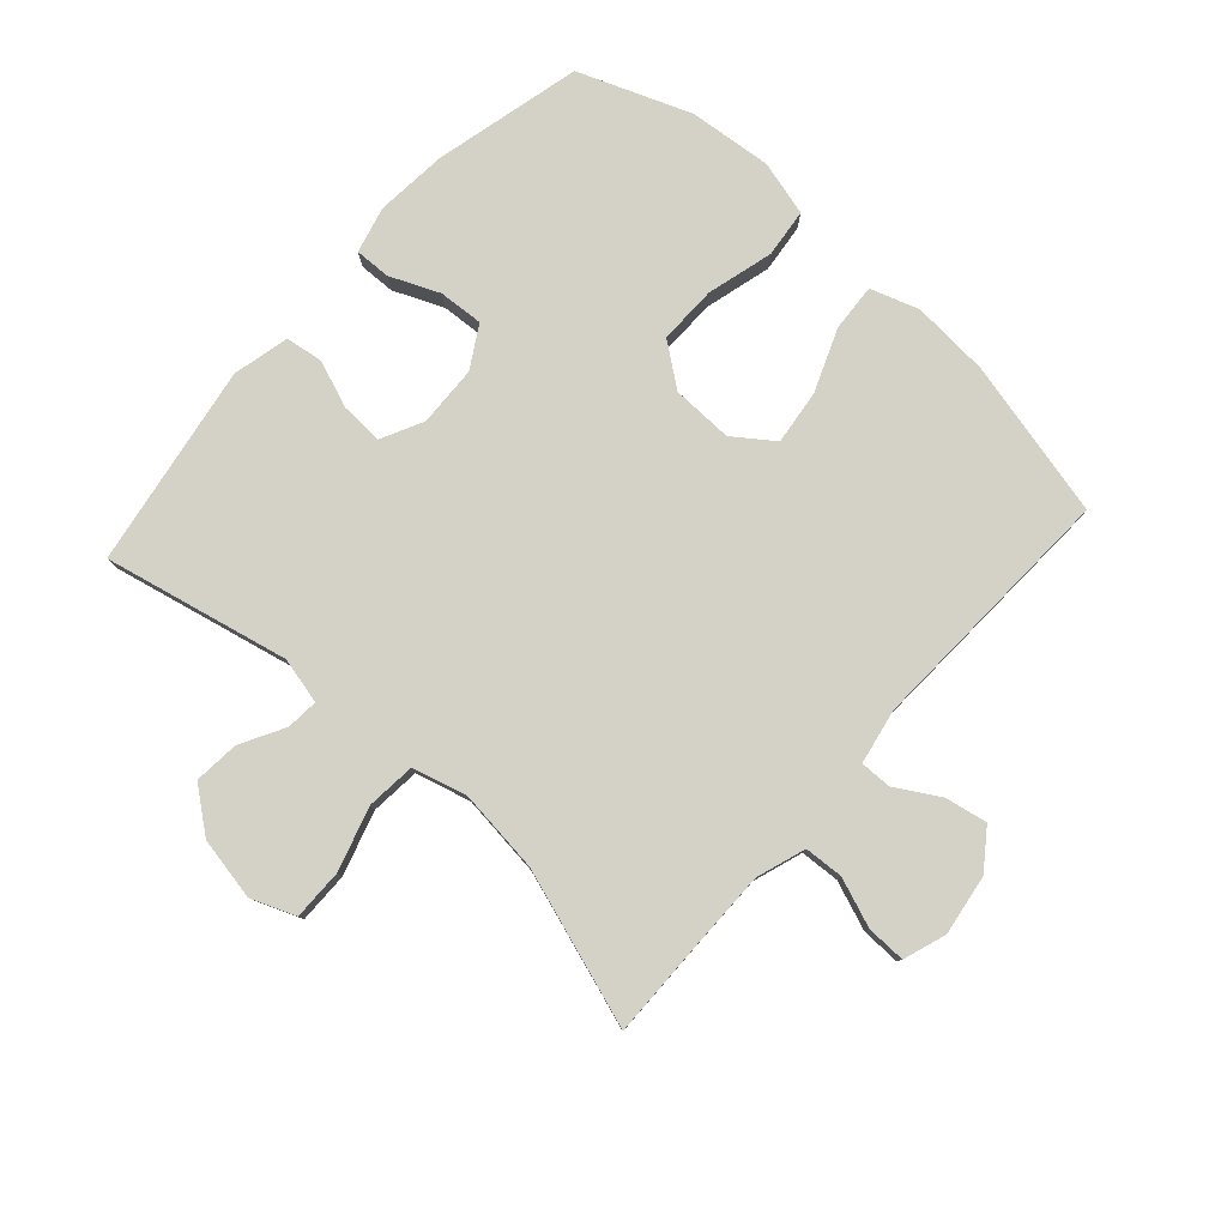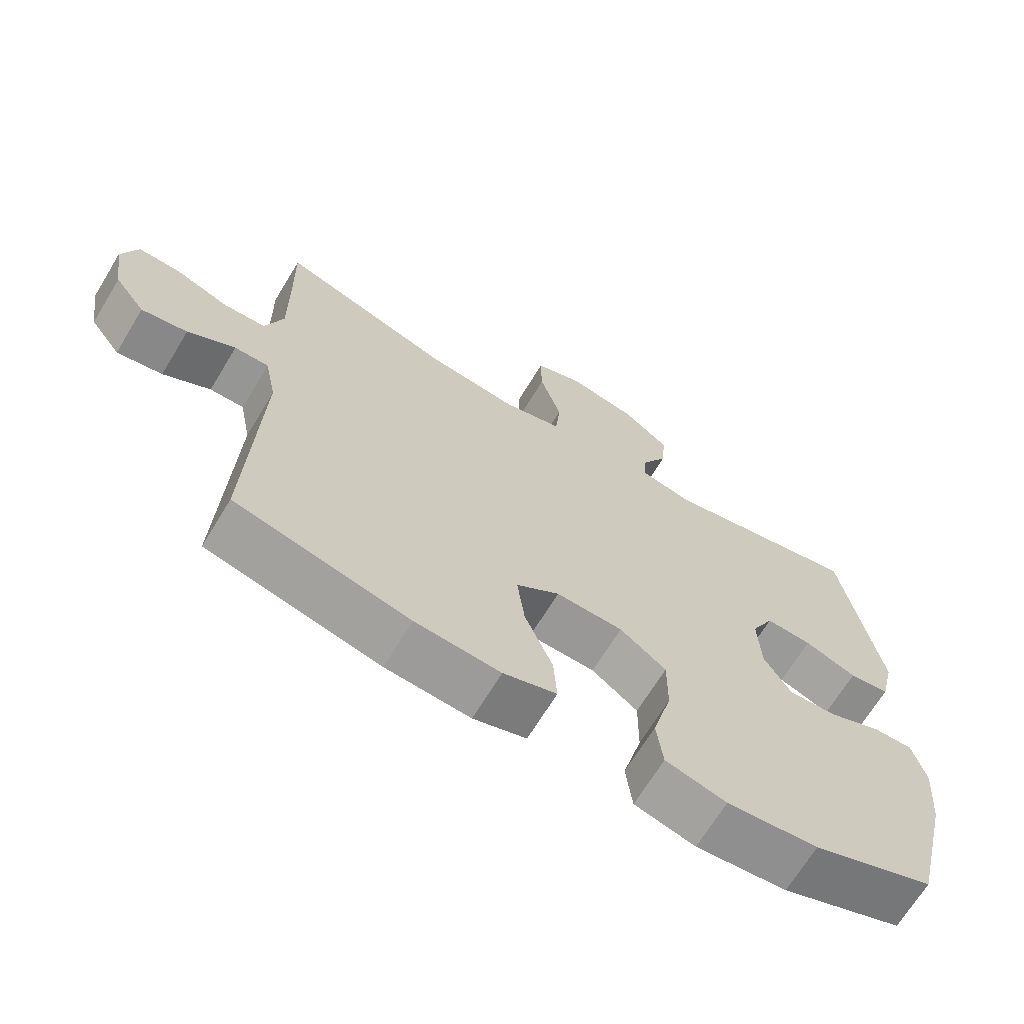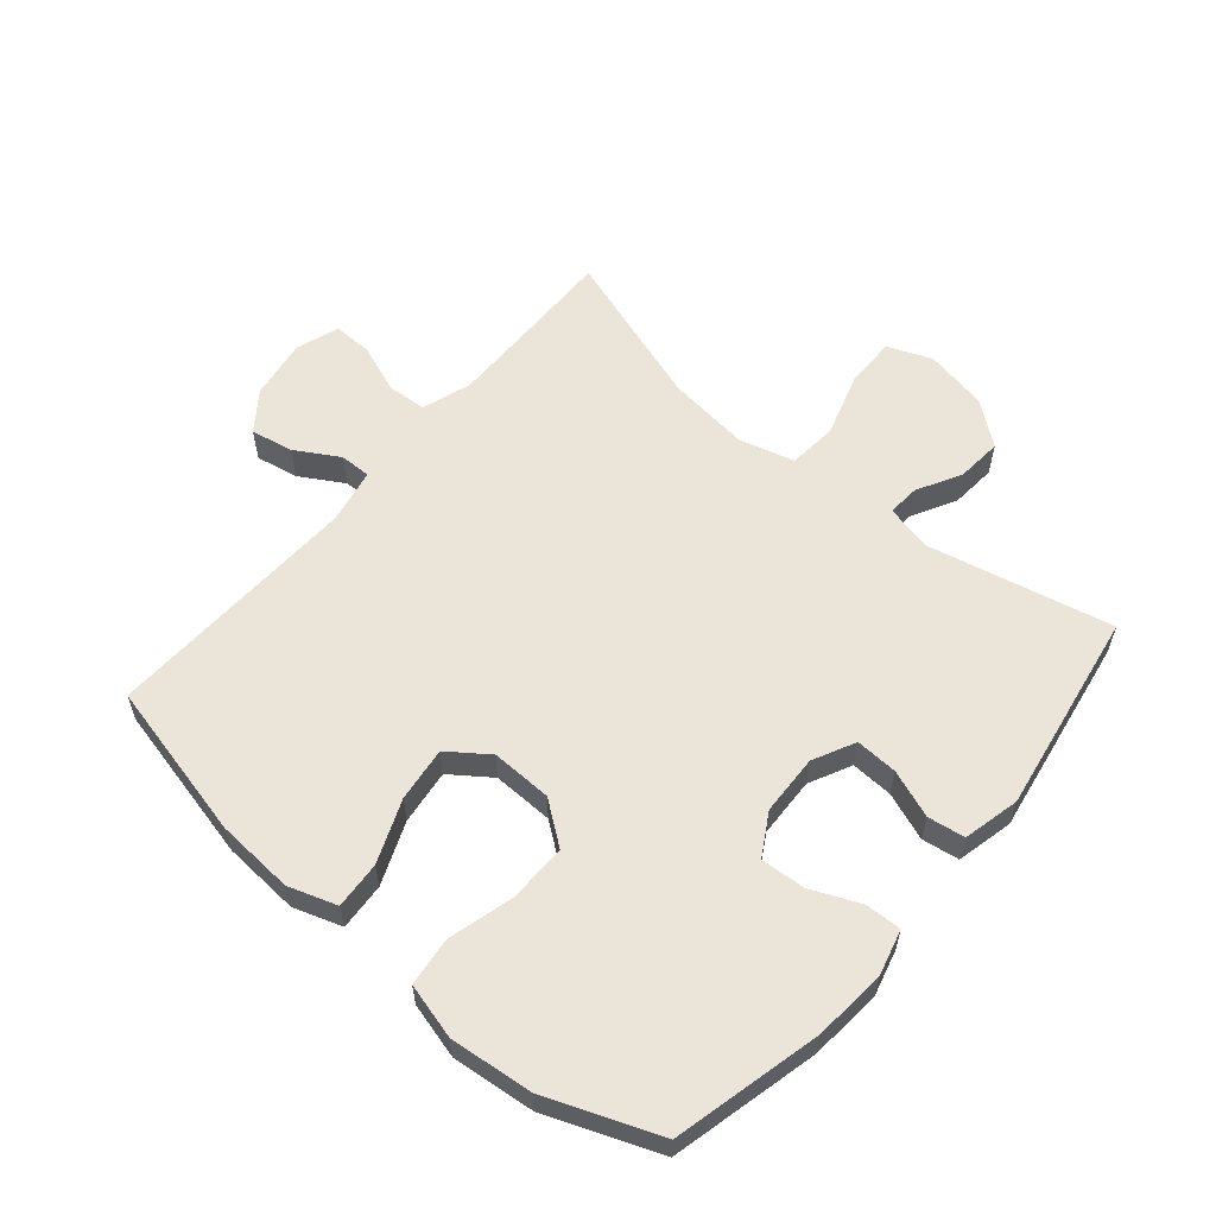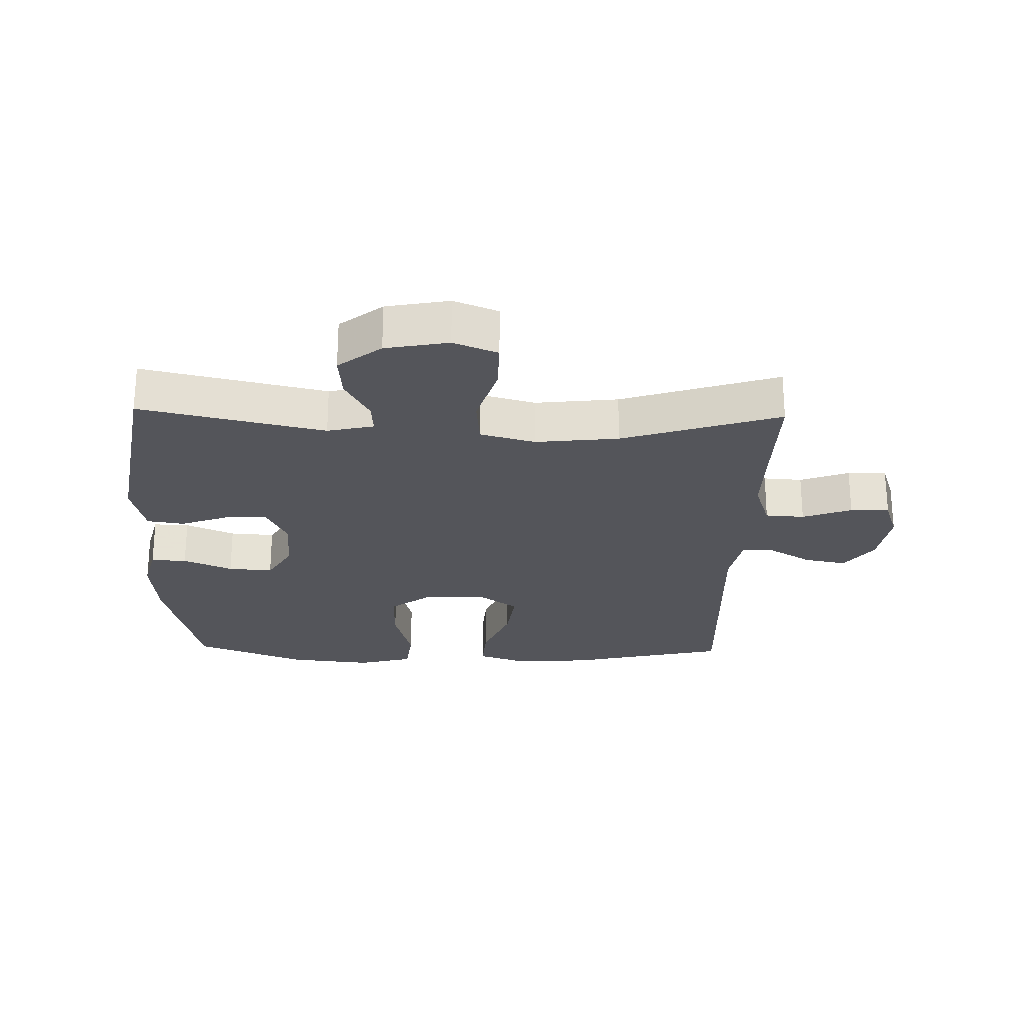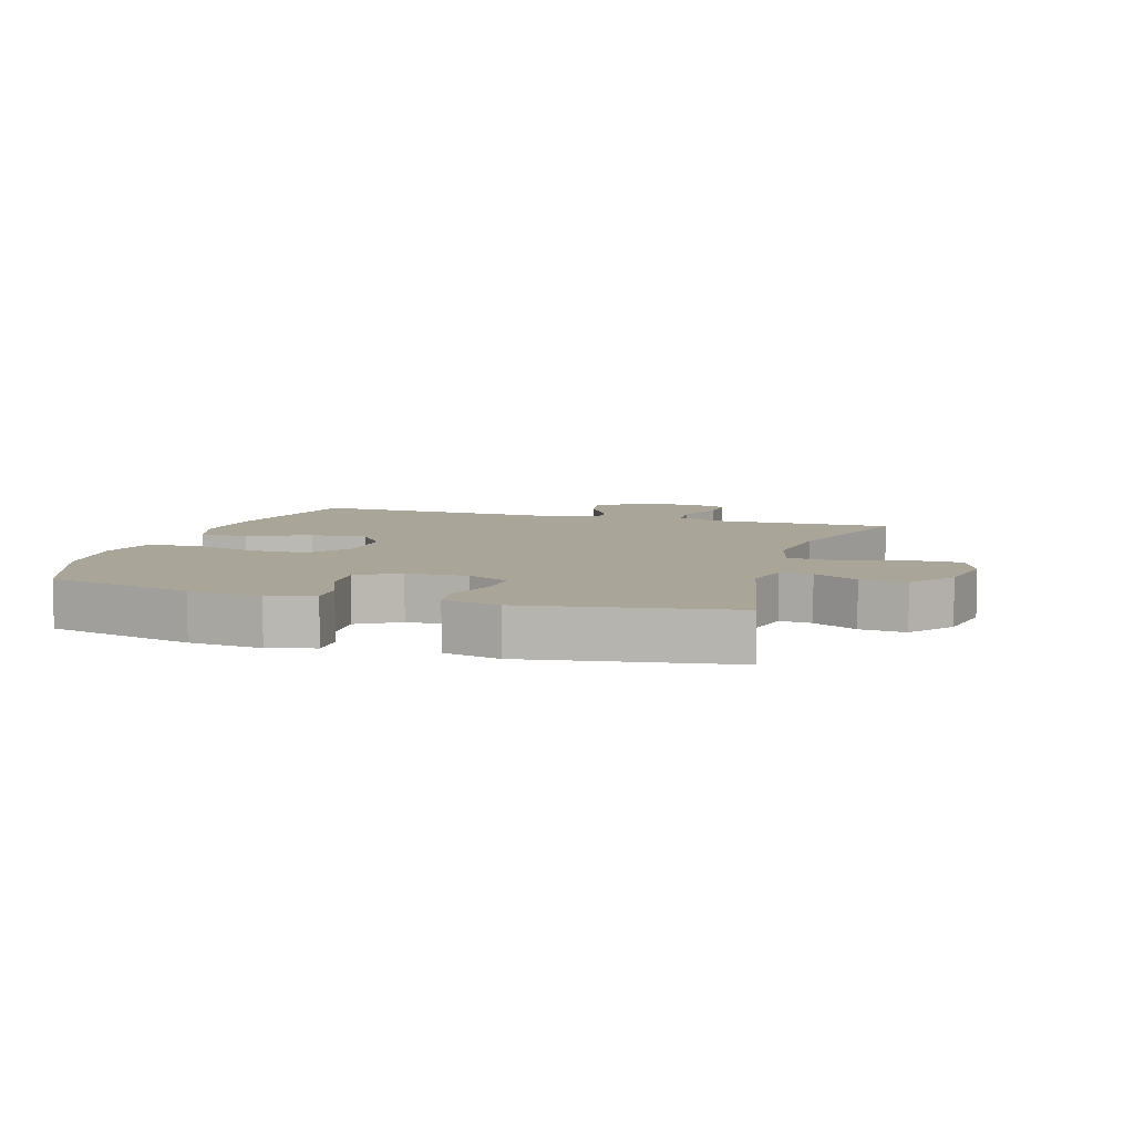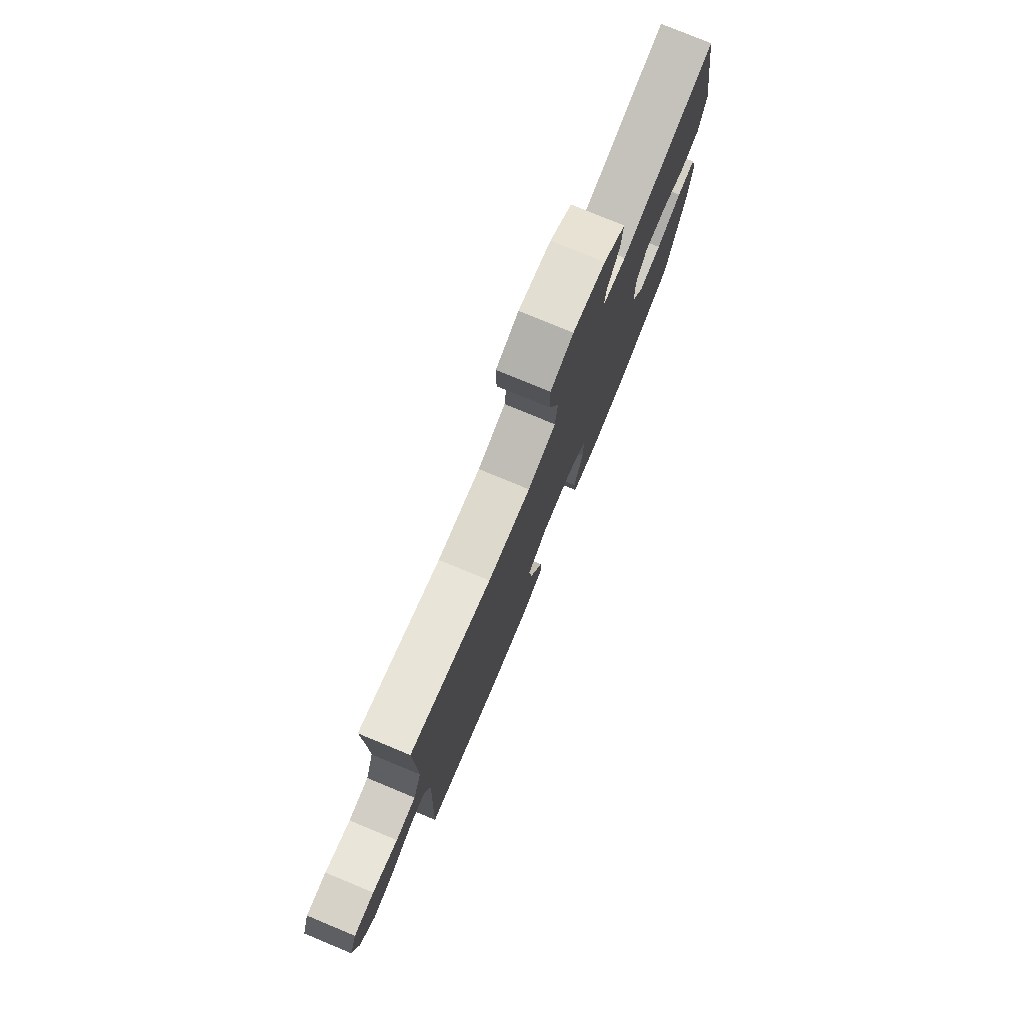
<metadata>
{"format":"obj","ext":"obj","renderer":"f3d","projection":"perspective","resolution":1024,"background":"white","views":[{"elev":79.8,"azim":42.1,"up":"+Y"},{"elev":-68.2,"azim":148.7,"up":"+Z"},{"elev":58.8,"azim":-139.6,"up":"+Y"},{"elev":-25.0,"azim":-1.5,"up":"+Y"},{"elev":7.4,"azim":-72.8,"up":"+Y"},{"elev":78.5,"azim":112.5,"up":"+Z"}]}
</metadata>
<code>
v -0.5 0.07 -0.5
v -0.556 0.07 -0.266
v -0.566 0.07 -0.151
v -0.547 0.07 -0.078
v -0.49 0.07 -0.08
v -0.412 0.07 -0.114
v -0.341 0.07 -0.119
v -0.302 0.07 -0.053
v -0.298 0.07 0.043
v -0.331 0.07 0.11
v -0.398 0.07 0.107
v -0.474 0.07 0.079
v -0.533 0.07 0.088
v -0.554 0.07 0.178
v -0.5 0.07 0.5
v -0.208 0.07 0.434
v -0.134 0.07 0.451
v -0.138 0.07 0.502
v -0.176 0.07 0.572
v -0.182 0.07 0.644
v -0.114 0.07 0.697
v -0.014 0.07 0.716
v 0.056 0.07 0.688
v 0.055 0.07 0.607
v 0.024 0.07 0.506
v 0.031 0.07 0.428
v 0.118 0.07 0.404
v 0.25 0.07 0.419
v 0.5 0.07 0.5
v 0.497 0.07 0.338
v 0.496 0.07 0.217
v 0.522 0.07 0.139
v 0.584 0.07 0.135
v 0.662 0.07 0.164
v 0.724 0.07 0.165
v 0.747 0.07 0.097
v 0.732 0.07 0.001
v 0.687 0.07 -0.06
v 0.62 0.07 -0.047
v 0.551 0.07 -0.006
v 0.501 0.07 -0.005
v 0.484 0.07 -0.092
v 0.5 0.07 -0.5
v 0.248 0.07 -0.558
v 0.125 0.07 -0.566
v 0.048 0.07 -0.54
v 0.053 0.07 -0.465
v 0.093 0.07 -0.366
v 0.104 0.07 -0.279
v 0.041 0.07 -0.233
v -0.056 0.07 -0.235
v -0.123 0.07 -0.285
v -0.122 0.07 -0.378
v -0.094 0.07 -0.483
v -0.103 0.07 -0.56
v -0.191 0.07 -0.583
v -0.323 0.07 -0.569
v -0.5 0 -0.5
v -0.556 0 -0.266
v -0.566 0 -0.151
v -0.547 0 -0.078
v -0.49 0 -0.08
v -0.412 0 -0.114
v -0.341 0 -0.119
v -0.302 0 -0.053
v -0.298 0 0.043
v -0.331 0 0.11
v -0.398 0 0.107
v -0.474 0 0.079
v -0.533 0 0.088
v -0.554 0 0.178
v -0.5 0 0.5
v -0.208 0 0.434
v -0.134 0 0.451
v -0.138 0 0.502
v -0.176 0 0.572
v -0.182 0 0.644
v -0.114 0 0.697
v -0.014 0 0.716
v 0.056 0 0.688
v 0.055 0 0.607
v 0.024 0 0.506
v 0.031 0 0.428
v 0.118 0 0.404
v 0.25 0 0.419
v 0.5 0 0.5
v 0.497 0 0.338
v 0.496 0 0.217
v 0.522 0 0.139
v 0.584 0 0.135
v 0.662 0 0.164
v 0.724 0 0.165
v 0.747 0 0.097
v 0.732 0 0.001
v 0.687 0 -0.06
v 0.62 0 -0.047
v 0.551 0 -0.006
v 0.501 0 -0.005
v 0.484 0 -0.092
v 0.5 0 -0.5
v 0.248 0 -0.558
v 0.125 0 -0.566
v 0.048 0 -0.54
v 0.053 0 -0.465
v 0.093 0 -0.366
v 0.104 0 -0.279
v 0.041 0 -0.233
v -0.056 0 -0.235
v -0.123 0 -0.285
v -0.122 0 -0.378
v -0.094 0 -0.483
v -0.103 0 -0.56
v -0.191 0 -0.583
v -0.323 0 -0.569
f 4 5 6
f 3 4 6
f 2 3 6
f 1 2 6
f 57 1 6
f 56 57 6
f 55 56 6
f 54 55 6
f 53 54 6
f 52 53 6 7
f 51 52 7 8
f 50 51 8 9
f 49 50 9 10
f 46 47 48
f 45 46 48
f 44 45 48
f 43 44 48
f 42 43 48
f 41 42 48 49
f 38 39 40
f 37 38 40
f 36 37 40
f 35 36 40
f 34 35 40
f 33 34 40
f 32 33 40 41
f 41 49 10
f 32 41 10
f 31 32 10
f 28 29 30
f 31 10 11
f 30 31 11
f 28 30 11
f 27 28 11
f 23 24 25
f 22 23 25
f 21 22 25
f 20 21 25
f 19 20 25
f 18 19 25
f 17 18 25 26
f 12 13 14
f 11 12 14
f 27 11 14
f 26 27 14
f 17 26 14
f 16 17 14
f 14 15 16
f 63 62 61
f 63 61 60
f 63 60 59
f 63 59 58
f 63 58 114
f 63 114 113
f 63 113 112
f 63 112 111
f 63 111 110
f 64 63 110 109
f 65 64 109 108
f 66 65 108 107
f 67 66 107 106
f 105 104 103
f 105 103 102
f 105 102 101
f 105 101 100
f 105 100 99
f 106 105 99 98
f 97 96 95
f 97 95 94
f 97 94 93
f 97 93 92
f 97 92 91
f 97 91 90
f 98 97 90 89
f 67 106 98
f 67 98 89
f 67 89 88
f 87 86 85
f 68 67 88
f 68 88 87
f 68 87 85
f 68 85 84
f 82 81 80
f 82 80 79
f 82 79 78
f 82 78 77
f 82 77 76
f 82 76 75
f 83 82 75 74
f 71 70 69
f 71 69 68
f 71 68 84
f 71 84 83
f 71 83 74
f 71 74 73
f 73 72 71
f 1 58 59 2
f 2 59 60 3
f 3 60 61 4
f 4 61 62 5
f 5 62 63 6
f 6 63 64 7
f 7 64 65 8
f 8 65 66 9
f 9 66 67 10
f 10 67 68 11
f 11 68 69 12
f 12 69 70 13
f 13 70 71 14
f 14 71 72 15
f 15 72 73 16
f 16 73 74 17
f 17 74 75 18
f 18 75 76 19
f 19 76 77 20
f 20 77 78 21
f 21 78 79 22
f 22 79 80 23
f 23 80 81 24
f 24 81 82 25
f 25 82 83 26
f 26 83 84 27
f 27 84 85 28
f 28 85 86 29
f 29 86 87 30
f 30 87 88 31
f 31 88 89 32
f 32 89 90 33
f 33 90 91 34
f 34 91 92 35
f 35 92 93 36
f 36 93 94 37
f 37 94 95 38
f 38 95 96 39
f 39 96 97 40
f 40 97 98 41
f 41 98 99 42
f 42 99 100 43
f 43 100 101 44
f 44 101 102 45
f 45 102 103 46
f 46 103 104 47
f 47 104 105 48
f 48 105 106 49
f 49 106 107 50
f 50 107 108 51
f 51 108 109 52
f 52 109 110 53
f 53 110 111 54
f 54 111 112 55
f 55 112 113 56
f 56 113 114 57
f 57 114 58 1

</code>
